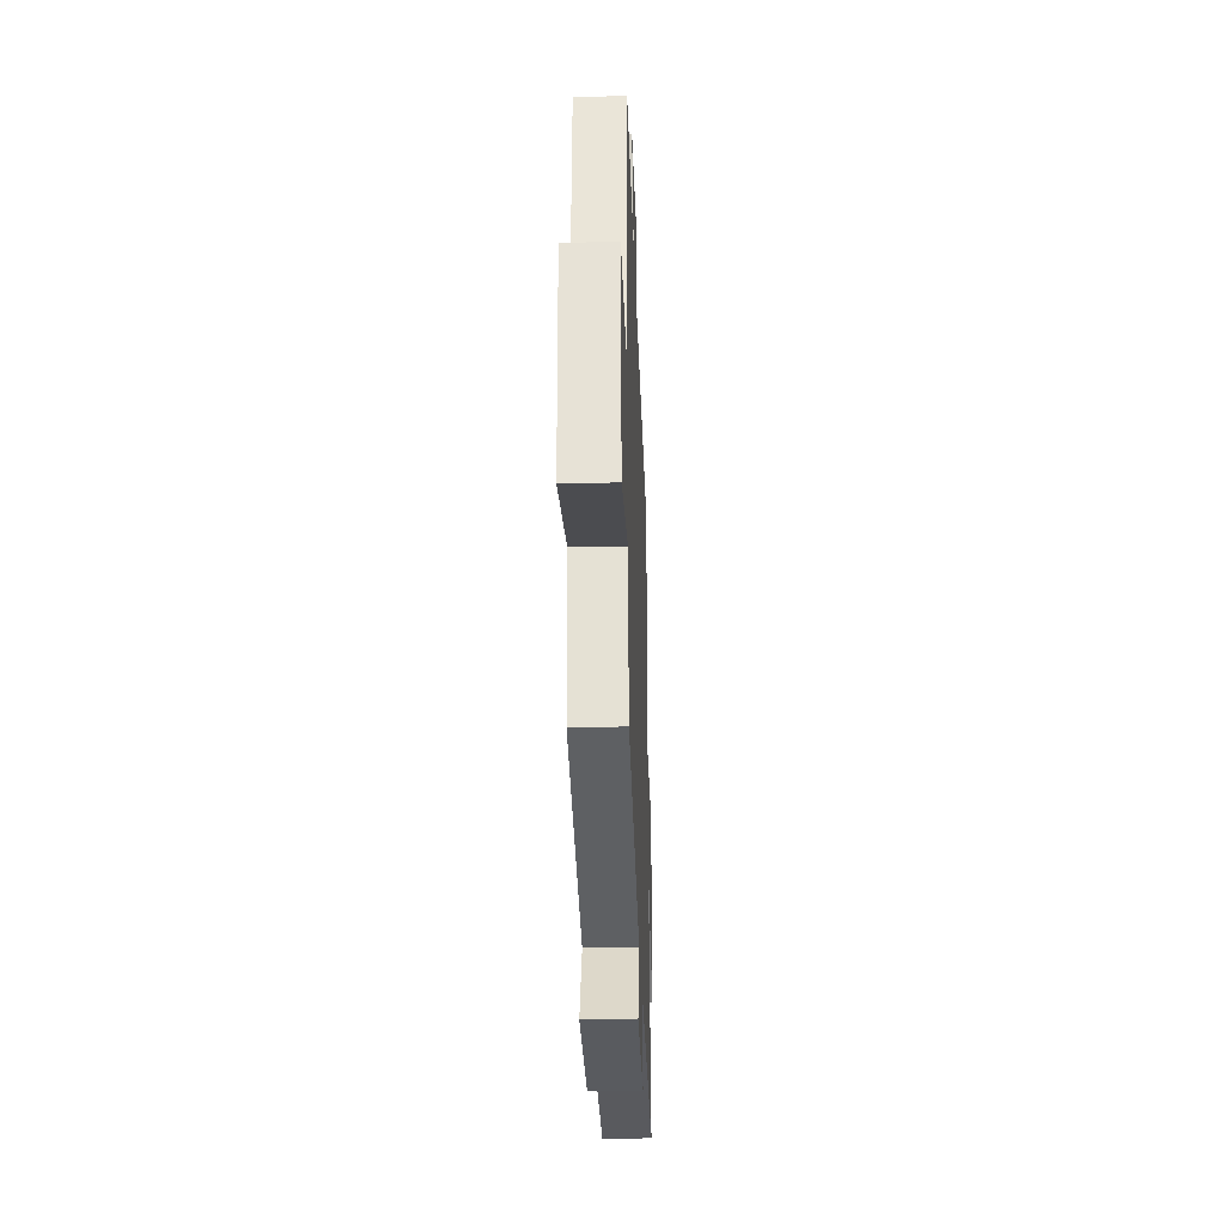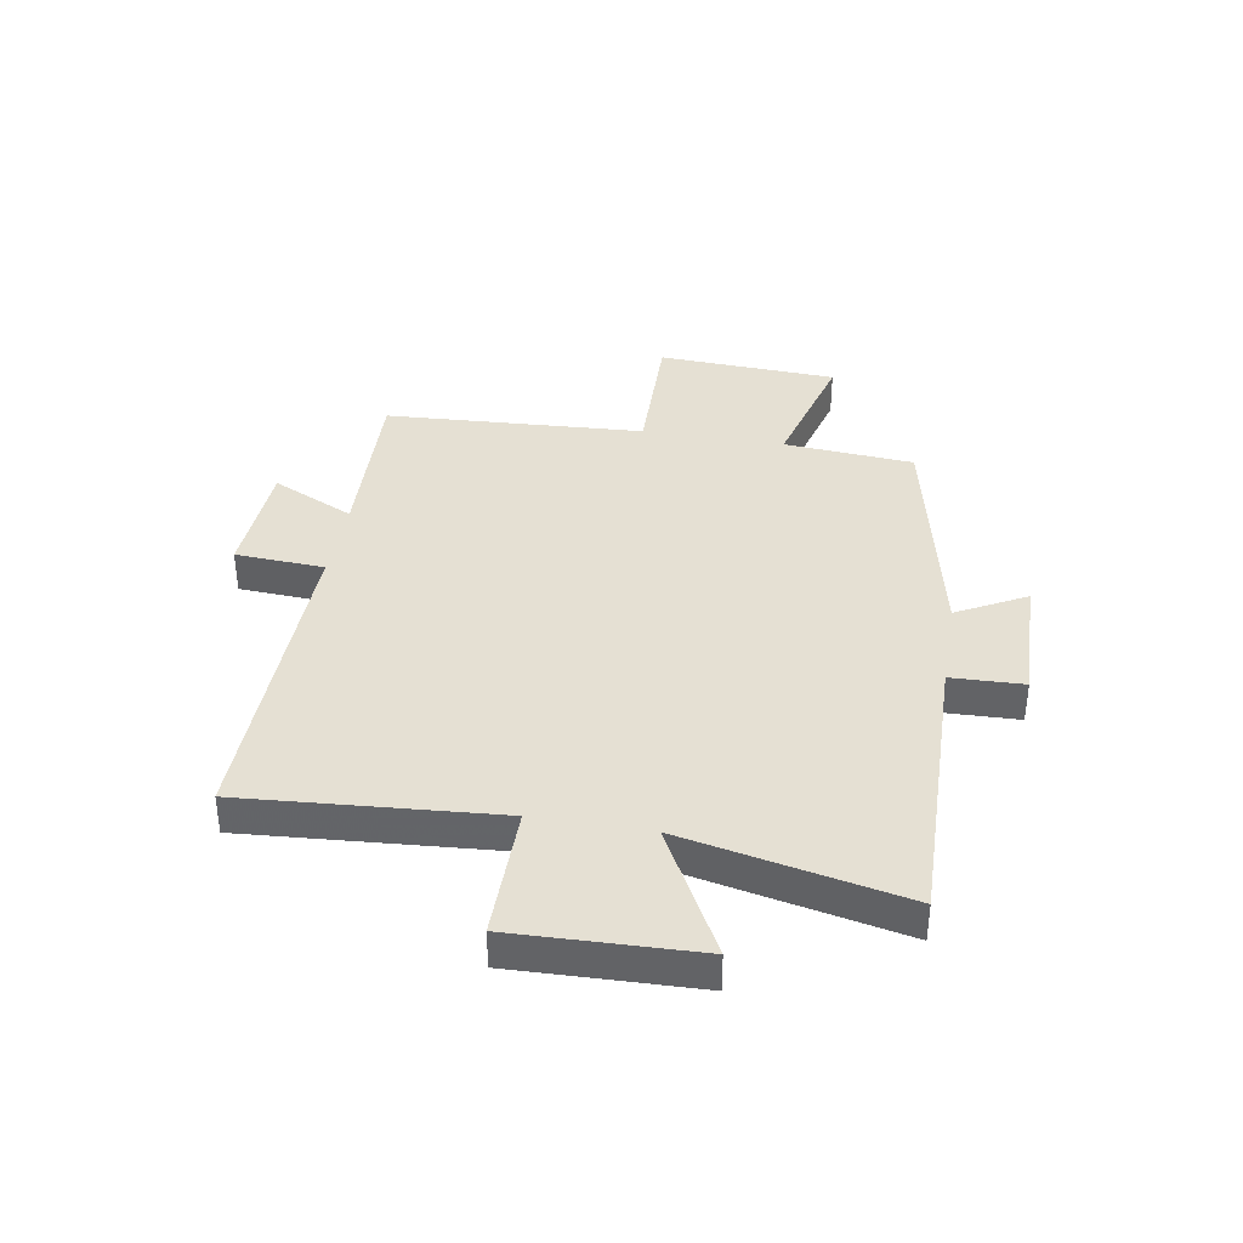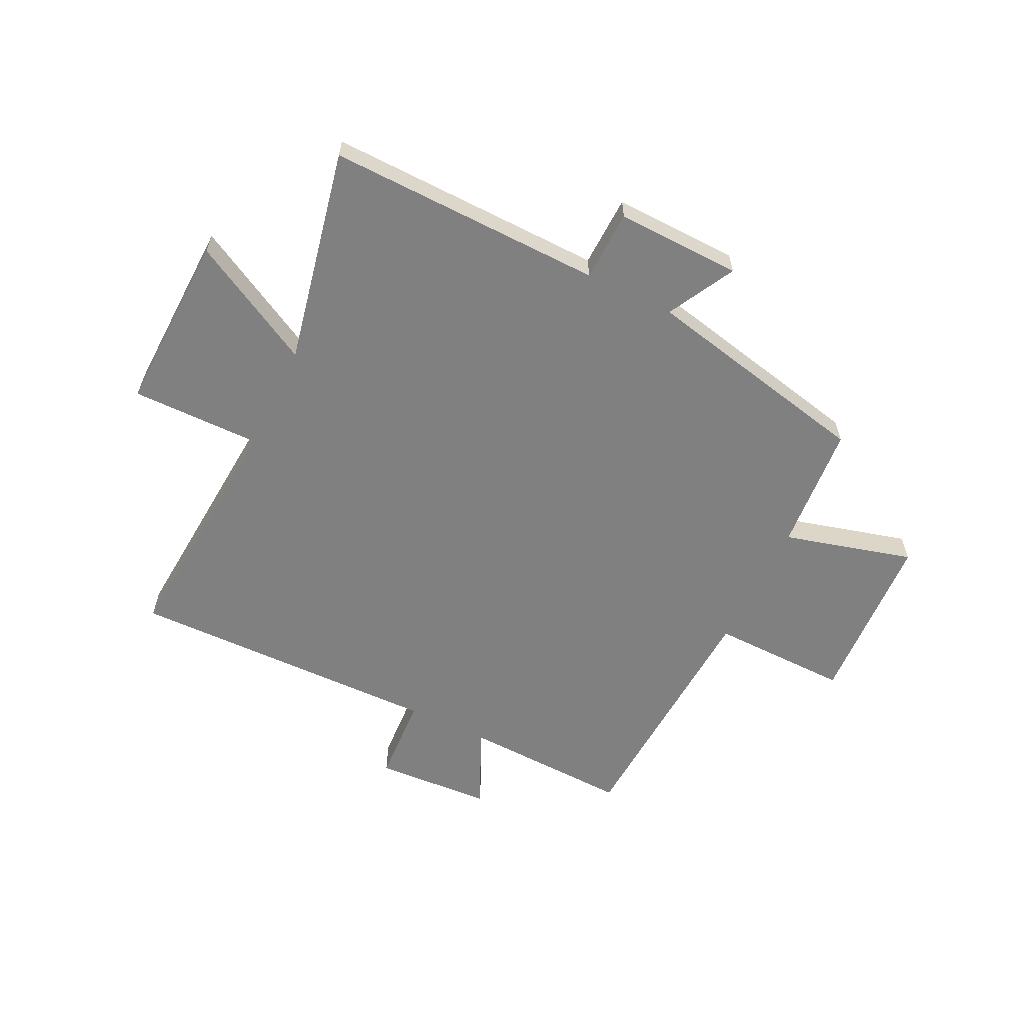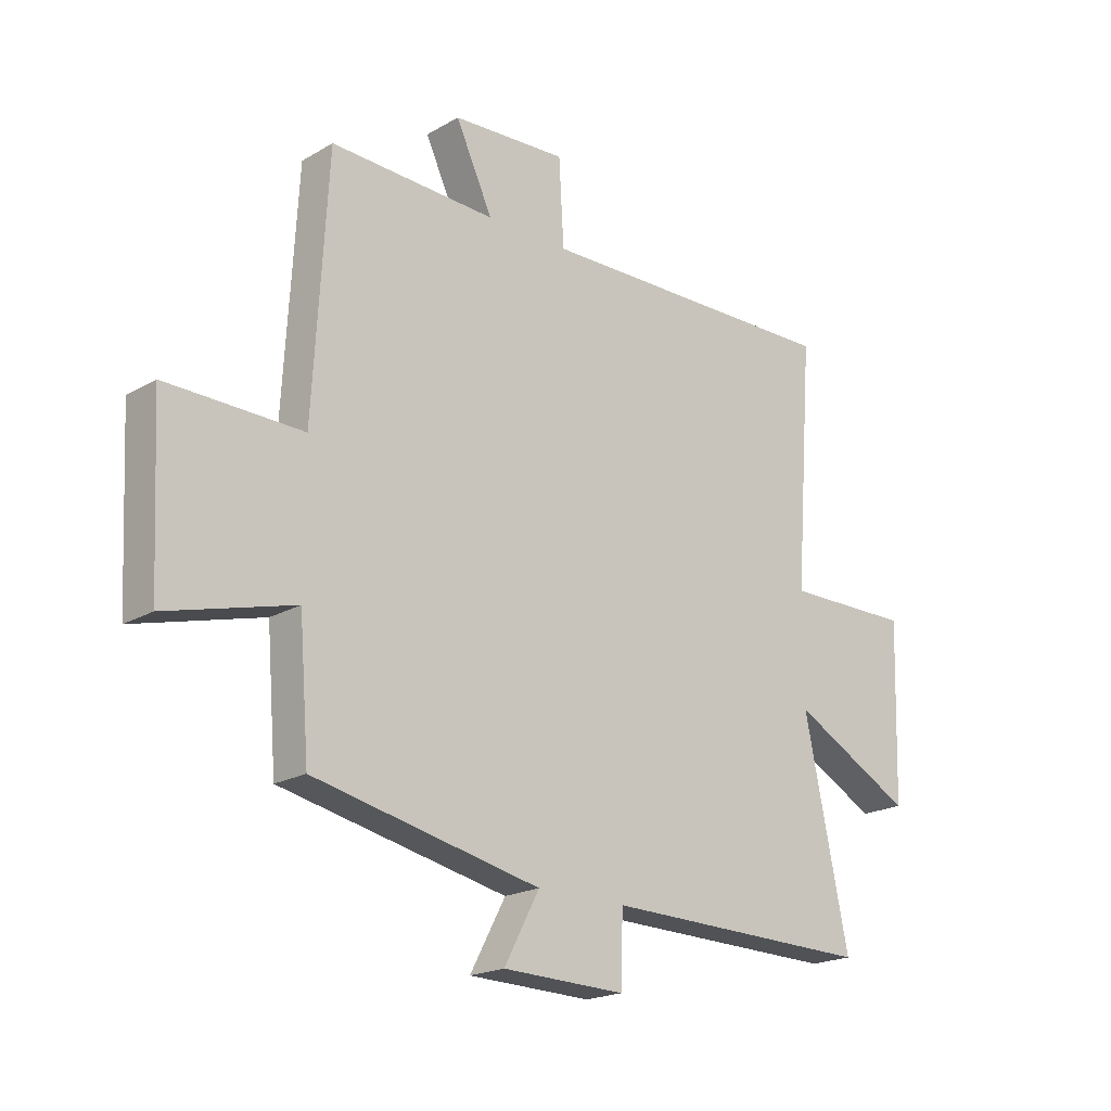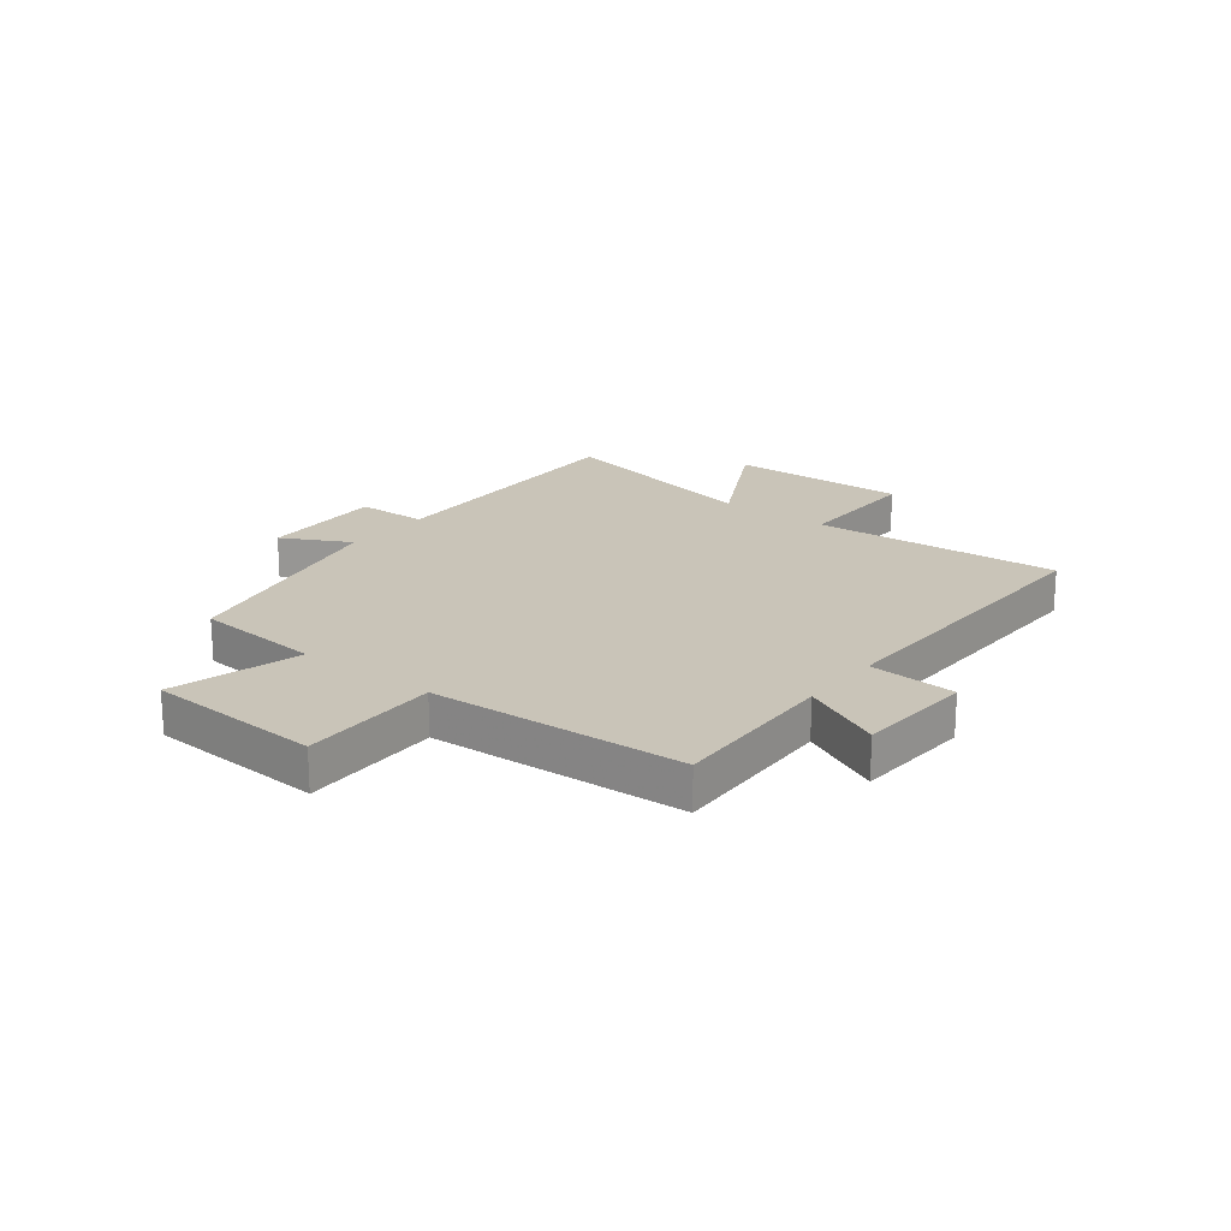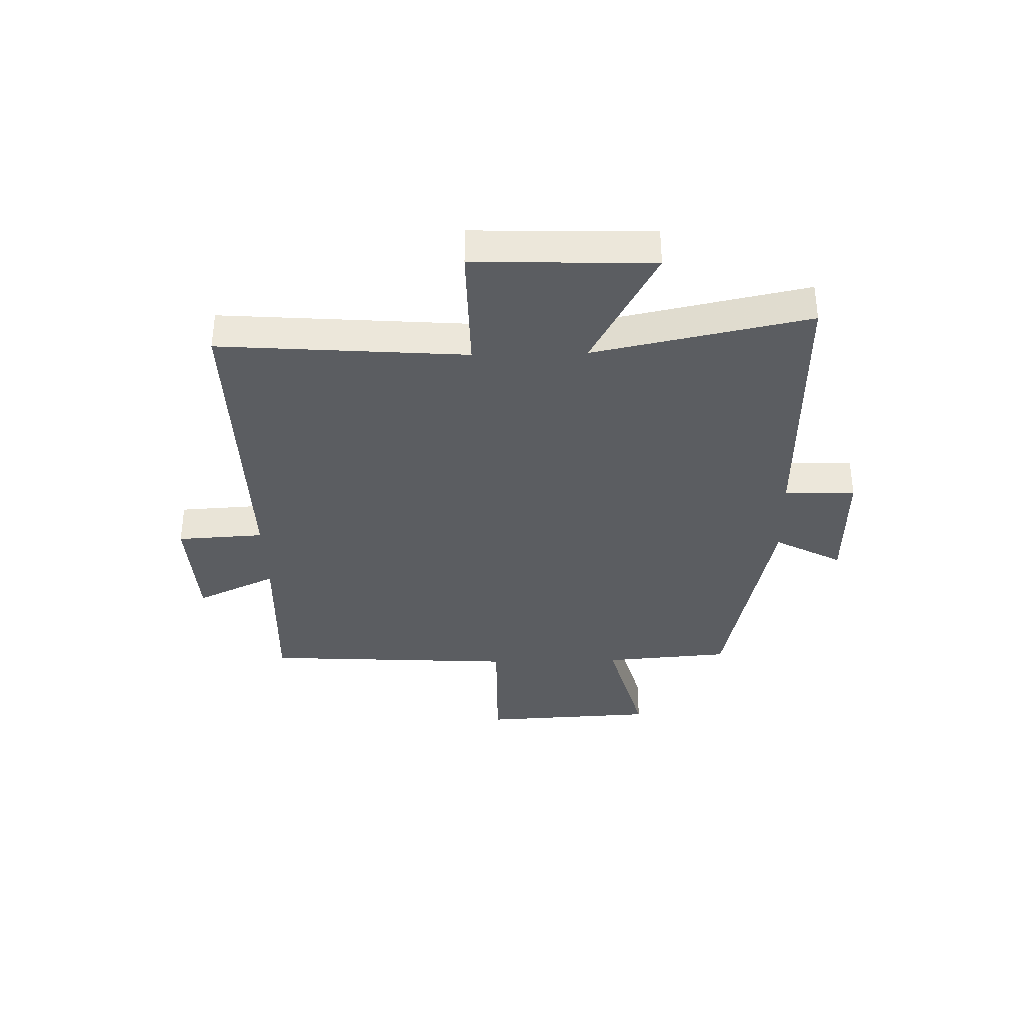
<metadata>
{"format":"obj","ext":"obj","renderer":"f3d","projection":"perspective","resolution":1024,"background":"white","views":[{"elev":-30.4,"azim":-88.0,"up":"+Z"},{"elev":38.0,"azim":99.6,"up":"+Y"},{"elev":-60.2,"azim":154.0,"up":"+Y"},{"elev":-19.9,"azim":-43.2,"up":"+Z"},{"elev":20.1,"azim":-51.9,"up":"+Y"},{"elev":-35.8,"azim":91.4,"up":"+Y"}]}
</metadata>
<code>
v -0.482 0.07 -0.412
v -0.5 0.07 -0.186
v -0.73 0.07 -0.248
v -0.746 0.07 0.064
v -0.5 0.07 0.06
v -0.474 0.07 0.511
v -0.174 0.07 0.5
v -0.241 0.07 0.643
v -0.033 0.07 0.655
v -0.024 0.07 0.5
v 0.533 0.07 0.511
v 0.5 0.07 0.071
v 0.73 0.07 0.073
v 0.72 0.07 -0.245
v 0.5 0.07 -0.127
v 0.58 0.07 -0.51
v 0.09 0.07 -0.5
v 0.086 0.07 -0.626
v -0.136 0.07 -0.62
v -0.072 0.07 -0.5
v -0.482 0 -0.412
v -0.5 0 -0.186
v -0.73 0 -0.248
v -0.746 0 0.064
v -0.5 0 0.06
v -0.474 0 0.511
v -0.174 0 0.5
v -0.241 0 0.643
v -0.033 0 0.655
v -0.024 0 0.5
v 0.533 0 0.511
v 0.5 0 0.071
v 0.73 0 0.073
v 0.72 0 -0.245
v 0.5 0 -0.127
v 0.58 0 -0.51
v 0.09 0 -0.5
v 0.086 0 -0.626
v -0.136 0 -0.62
v -0.072 0 -0.5
f 17 18 19 20
f 17 20 1 2
f 15 16 17 2
f 12 13 14 15
f 12 15 2
f 10 11 12 2
f 7 8 9 10
f 7 10 2
f 5 6 7 2
f 2 3 4 5
f 40 39 38 37
f 22 21 40 37
f 22 37 36 35
f 35 34 33 32
f 22 35 32
f 22 32 31 30
f 30 29 28 27
f 22 30 27
f 22 27 26 25
f 25 24 23 22
f 1 21 22 2
f 2 22 23 3
f 3 23 24 4
f 4 24 25 5
f 5 25 26 6
f 6 26 27 7
f 7 27 28 8
f 8 28 29 9
f 9 29 30 10
f 10 30 31 11
f 11 31 32 12
f 12 32 33 13
f 13 33 34 14
f 14 34 35 15
f 15 35 36 16
f 16 36 37 17
f 17 37 38 18
f 18 38 39 19
f 19 39 40 20
f 20 40 21 1

</code>
